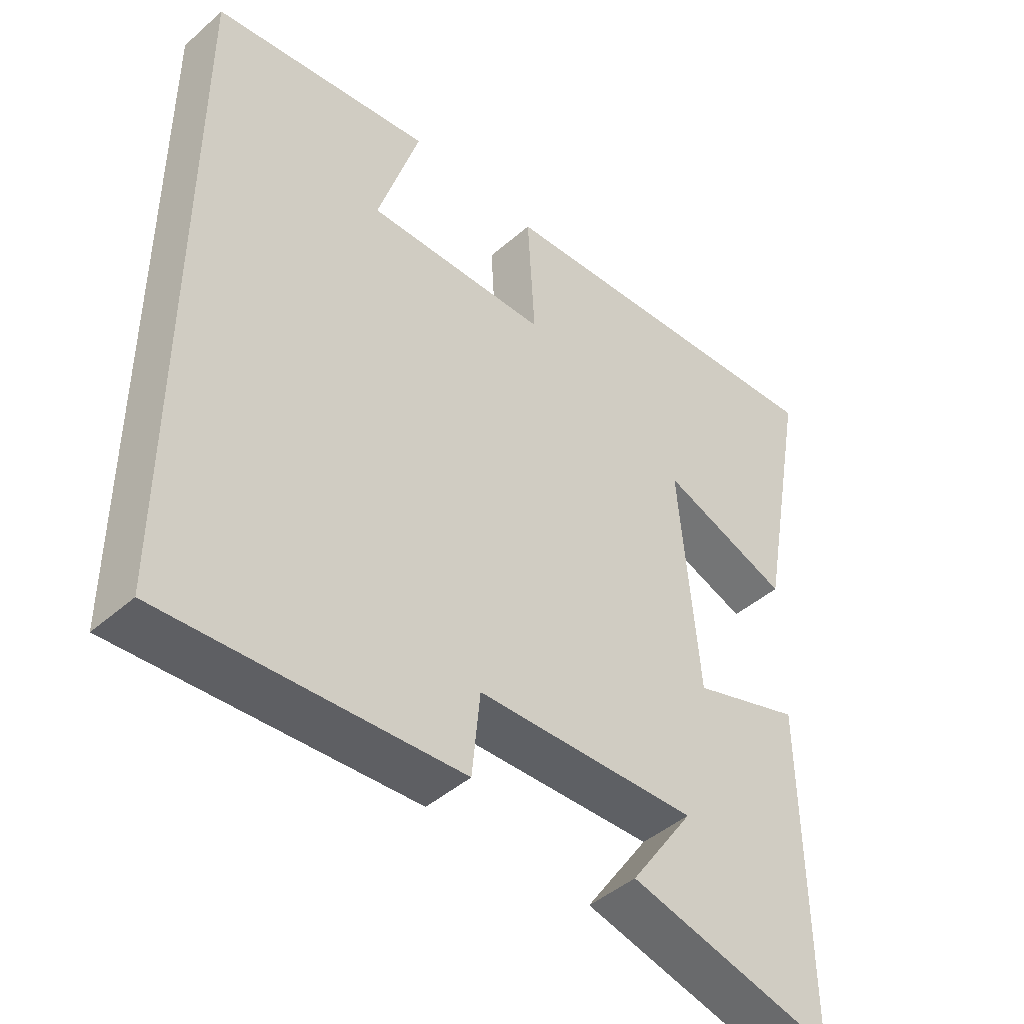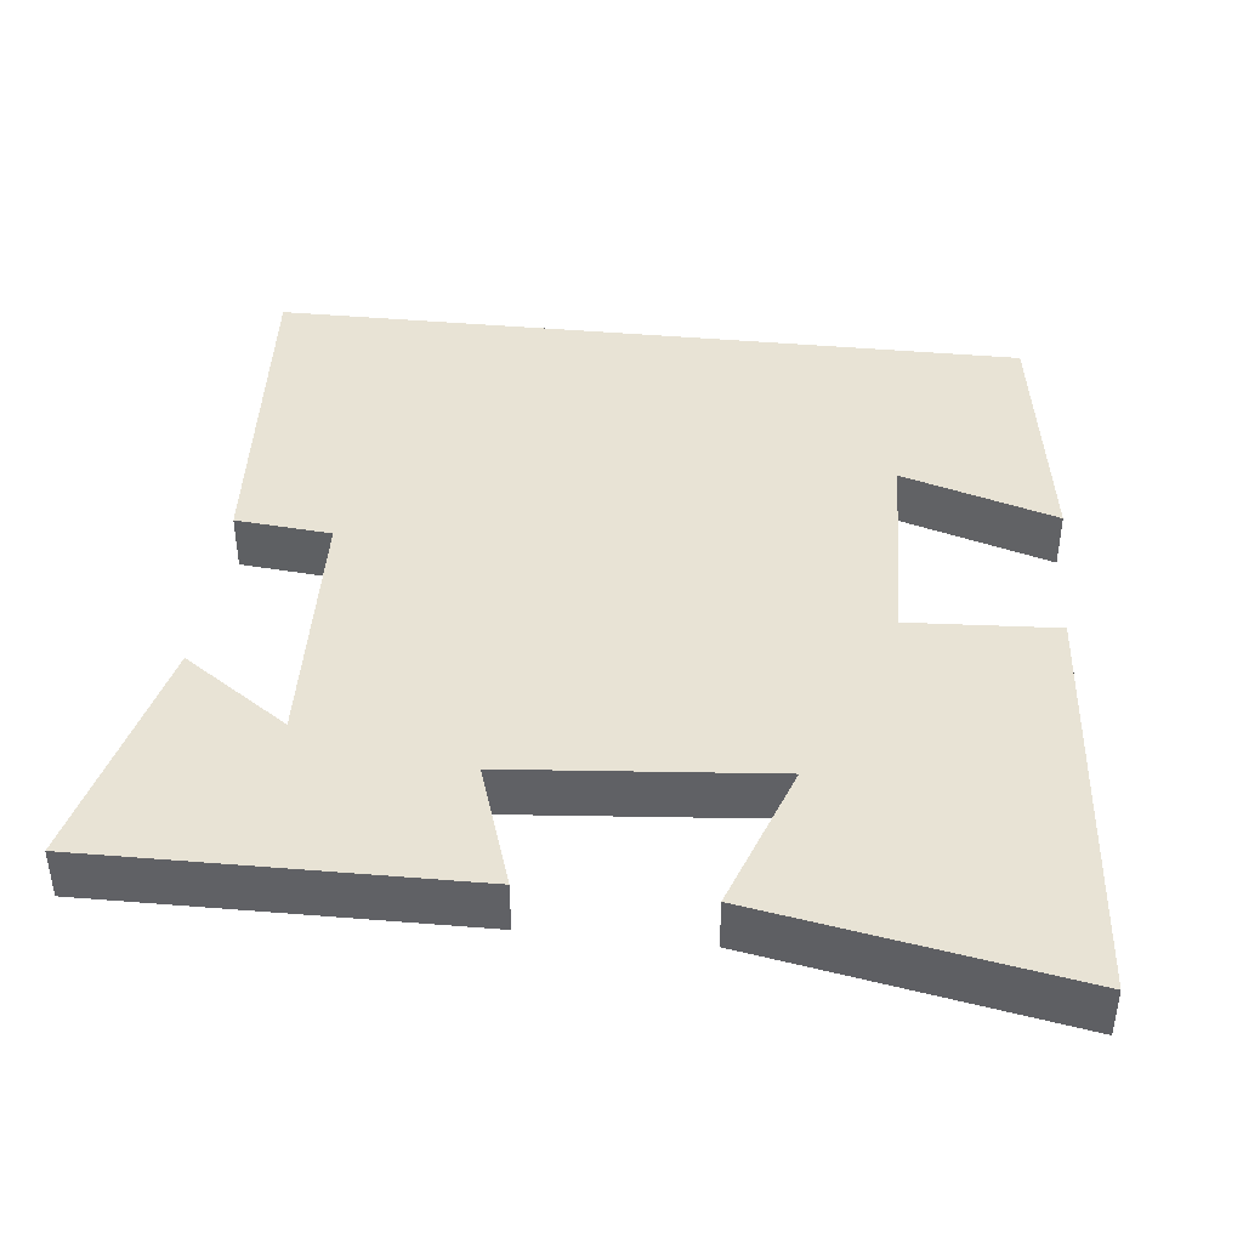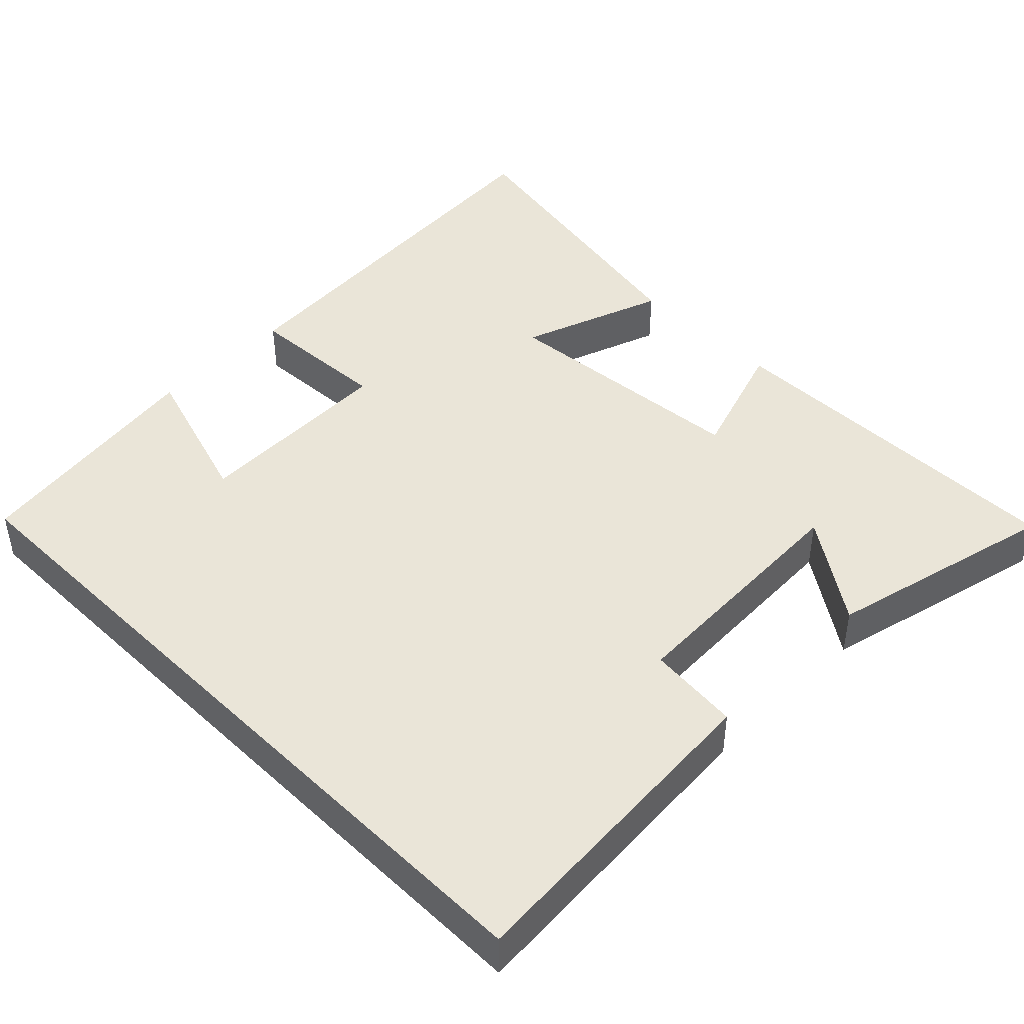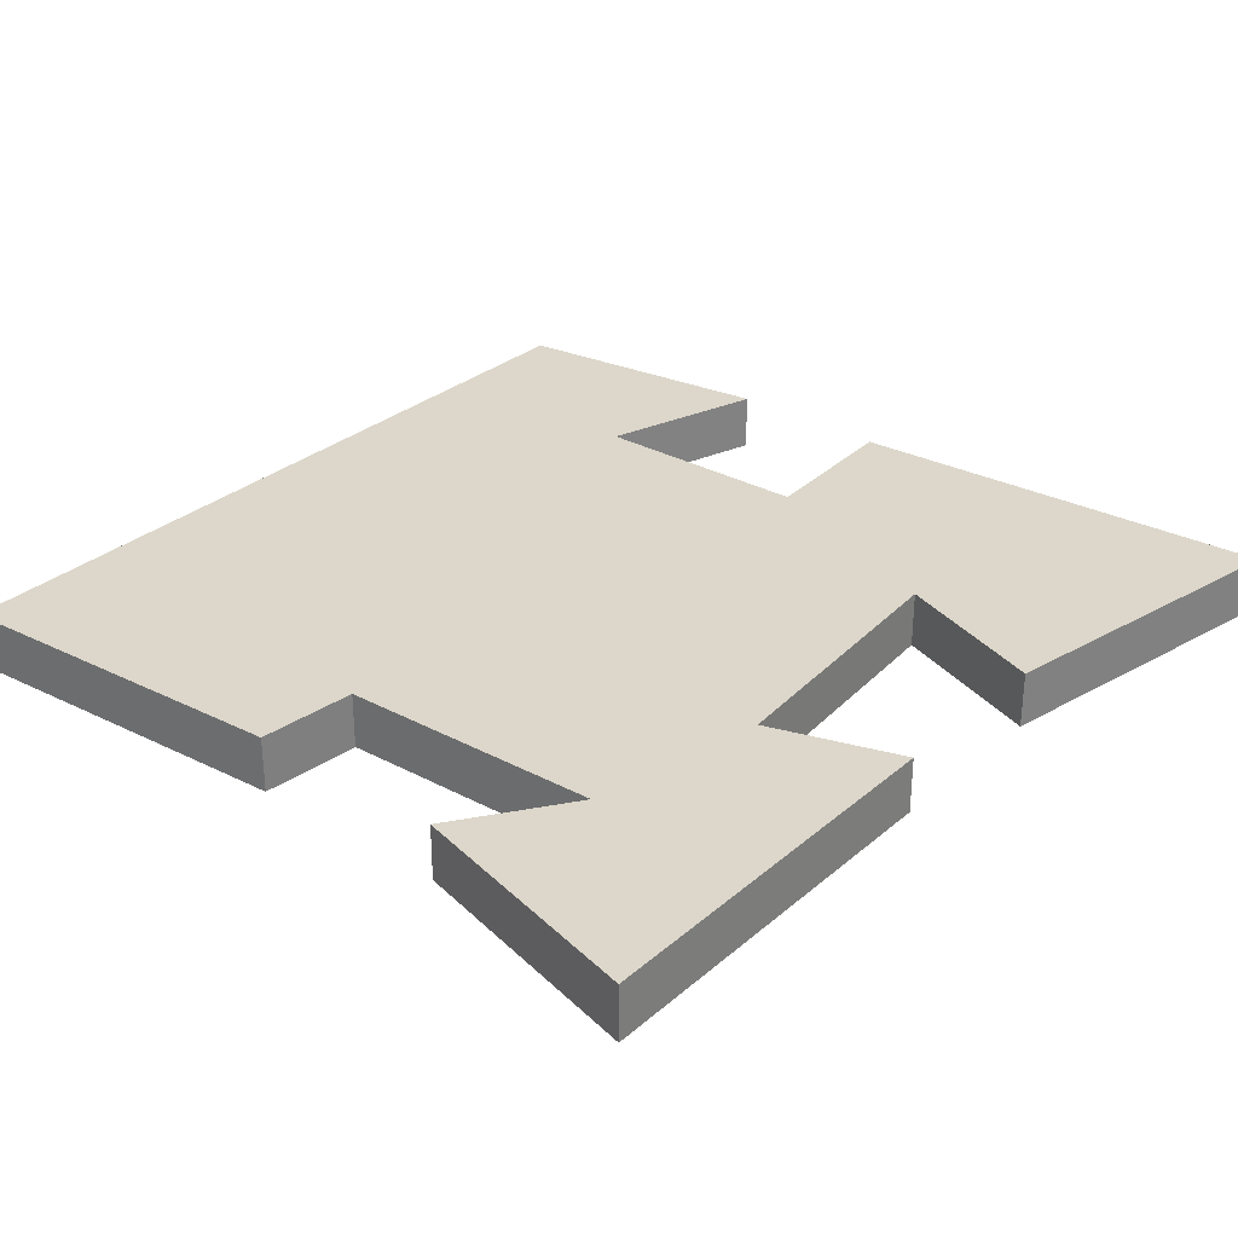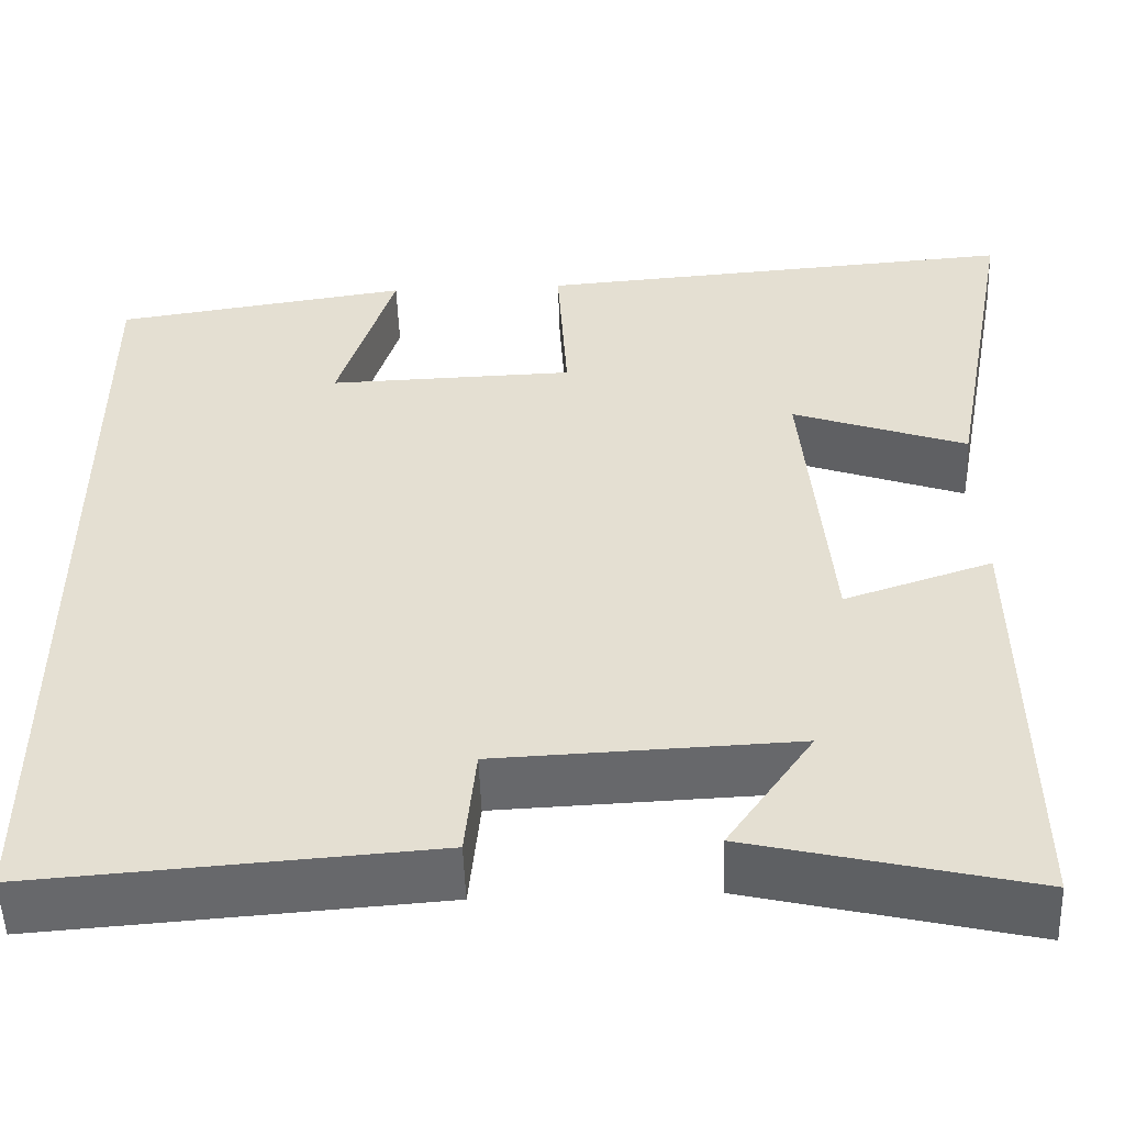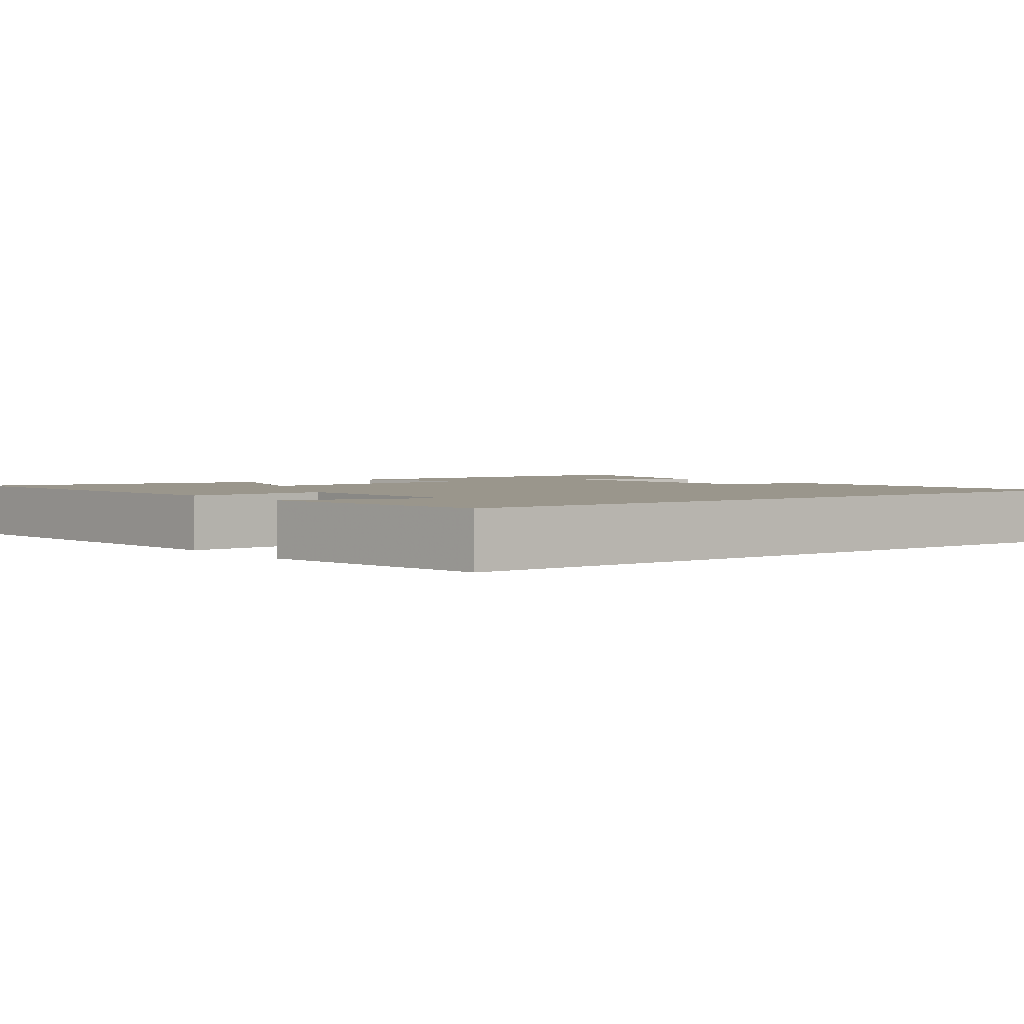
<metadata>
{"format":"obj","ext":"obj","renderer":"f3d","projection":"perspective","resolution":1024,"background":"white","views":[{"elev":-44.9,"azim":135.3,"up":"+Z"},{"elev":41.3,"azim":-83.8,"up":"+Y"},{"elev":44.6,"azim":135.0,"up":"+Y"},{"elev":30.5,"azim":-140.0,"up":"+Y"},{"elev":-52.1,"azim":-178.0,"up":"+Z"},{"elev":2.5,"azim":52.3,"up":"+Y"}]}
</metadata>
<code>
v -0.505 0.07 -0.574
v -0.5 0.07 -0.083
v -0.335 0.07 -0.138
v -0.305 0.07 0.206
v -0.5 0.07 0.137
v -0.575 0.07 0.541
v -0.033 0.07 0.5
v -0.044 0.07 0.306
v 0.232 0.07 0.298
v 0.169 0.07 0.5
v 0.5 0.07 0.451
v 0.5 0.07 -0.532
v 0.057 0.07 -0.5
v 0.045 0.07 -0.375
v -0.289 0.07 -0.361
v -0.193 0.07 -0.5
v -0.505 0 -0.574
v -0.5 0 -0.083
v -0.335 0 -0.138
v -0.305 0 0.206
v -0.5 0 0.137
v -0.575 0 0.541
v -0.033 0 0.5
v -0.044 0 0.306
v 0.232 0 0.298
v 0.169 0 0.5
v 0.5 0 0.451
v 0.5 0 -0.532
v 0.057 0 -0.5
v 0.045 0 -0.375
v -0.289 0 -0.361
v -0.193 0 -0.5
f 15 16 1 2
f 14 15 2 3
f 11 12 13 14
f 9 10 11
f 9 11 14 3
f 6 7 8
f 5 6 8
f 4 5 8
f 3 4 8 9
f 18 17 32 31
f 19 18 31 30
f 30 29 28 27
f 27 26 25
f 19 30 27 25
f 24 23 22
f 24 22 21
f 24 21 20
f 25 24 20 19
f 1 17 18 2
f 2 18 19 3
f 3 19 20 4
f 4 20 21 5
f 5 21 22 6
f 6 22 23 7
f 7 23 24 8
f 8 24 25 9
f 9 25 26 10
f 10 26 27 11
f 11 27 28 12
f 12 28 29 13
f 13 29 30 14
f 14 30 31 15
f 15 31 32 16
f 16 32 17 1

</code>
